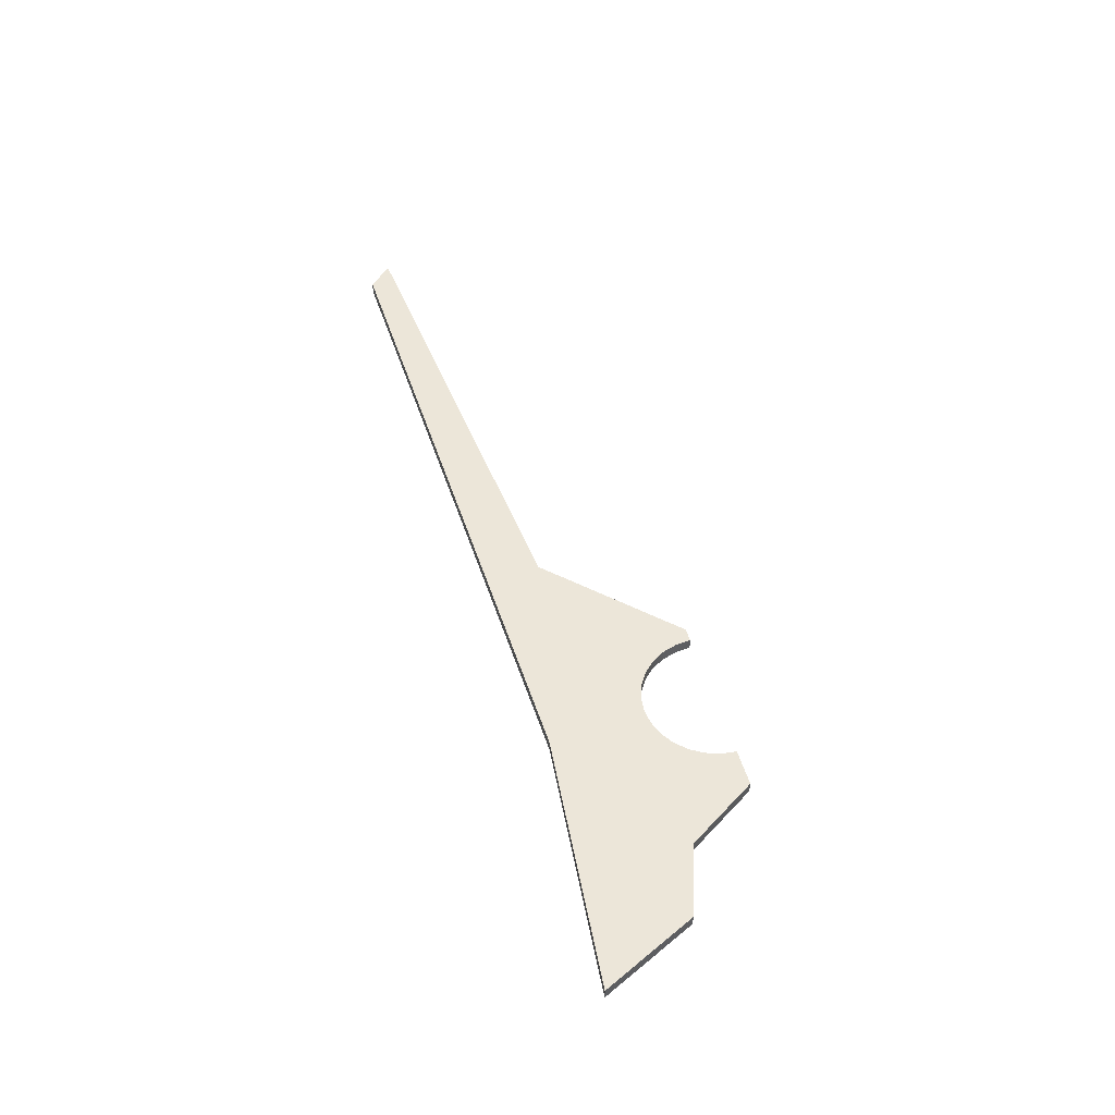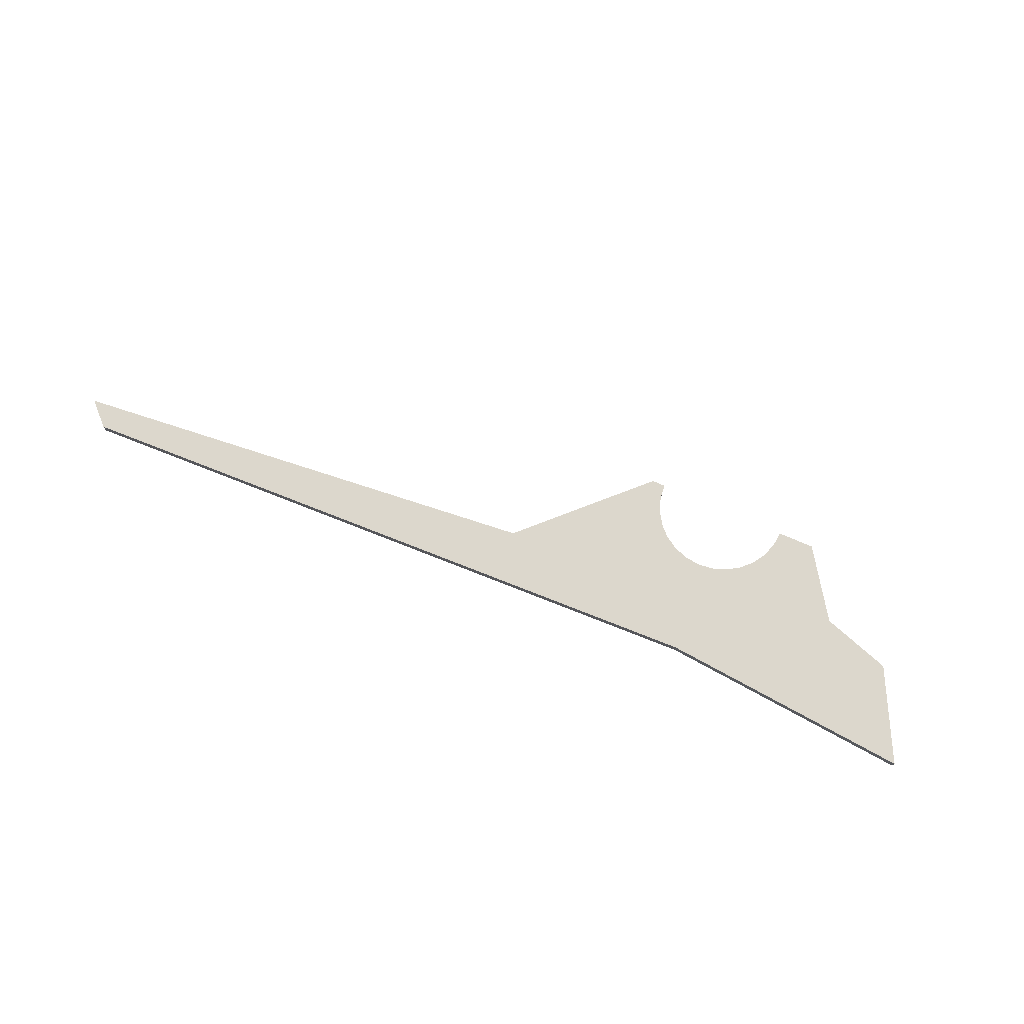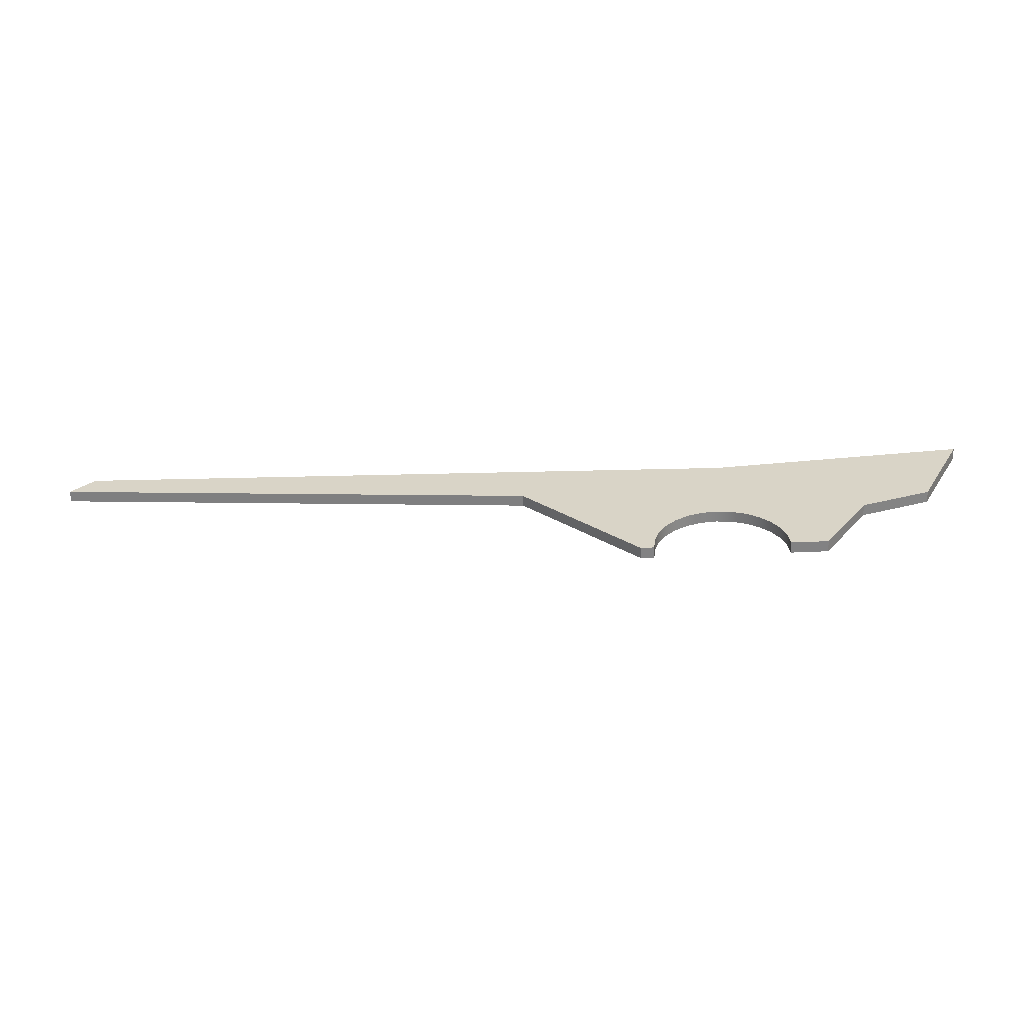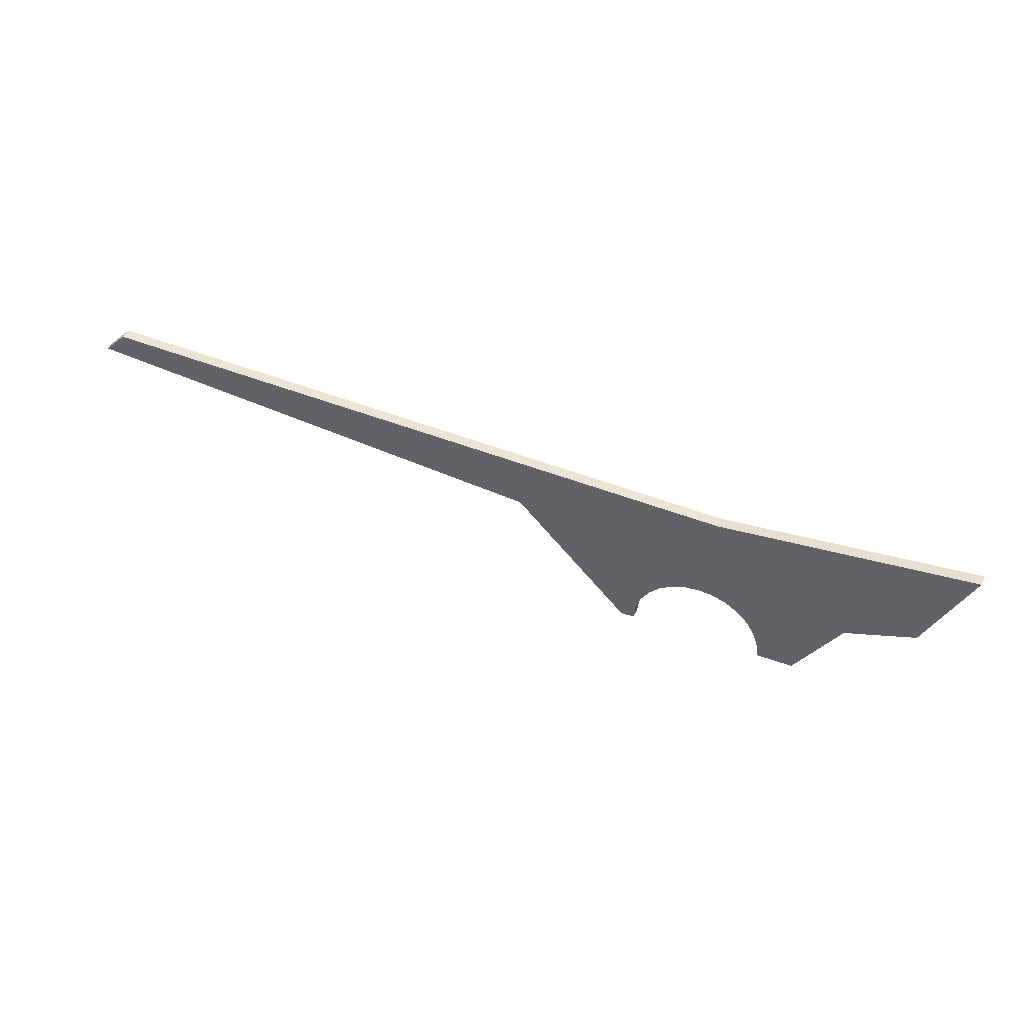
<metadata>
{"format":"obj","ext":"obj","renderer":"f3d","projection":"perspective","resolution":1024,"background":"white","views":[{"elev":48.8,"azim":-105.7,"up":"+Z"},{"elev":72.9,"azim":-156.3,"up":"+Z"},{"elev":-60.8,"azim":-177.6,"up":"+Y"},{"elev":43.6,"azim":-156.5,"up":"+Y"}]}
</metadata>
<code>
v -6.415 -2 0.5
v -6.342 -1.351 0.5
v -6.127 -0.735 0.5
v -5.779 -0.1822 0.5
v -5.318 0.2794 0.5
v -4.765 0.6268 0.5
v -4.149 0.8424 0.5
v -3.5 0.9155 0.5
v -2.851 0.8424 0.5
v -2.235 0.6268 0.5
v -1.682 0.2794 0.5
v -1.221 -0.1822 0.5
v -0.8732 -0.735 0.5
v -0.6576 -1.351 0.5
v -0.5845 -2 0.5
v 0 -2 0.5
v 5 3 0.5
v 26 5 0.5
v 25 6 0.5
v -4 5 0.5
v -15 6 0.5
v -13 2 0.5
v -10 1 0.5
v -8 -2 0.5
v -0.5845 -2 0.5
v -0.5845 -2 5.551e-17
v 0 -2 0
v 0 -2 0.5
v -6.415 -2 5.551e-17
v -6.342 -1.351 0
v -6.127 -0.735 0
v -5.779 -0.1822 0
v -5.318 0.2794 0
v -4.765 0.6268 0
v -4.149 0.8424 0
v -3.5 0.9155 0
v -2.851 0.8424 0
v -2.235 0.6268 0
v -1.682 0.2794 0
v -1.221 -0.1822 0
v -0.8732 -0.735 0
v -0.6576 -1.351 0
v -0.5845 -2 5.551e-17
v -0.5845 -2 0.5
v -0.6576 -1.351 0.5
v -0.8732 -0.735 0.5
v -1.221 -0.1822 0.5
v -1.682 0.2794 0.5
v -2.235 0.6268 0.5
v -2.851 0.8424 0.5
v -3.5 0.9155 0.5
v -4.149 0.8424 0.5
v -4.765 0.6268 0.5
v -5.318 0.2794 0.5
v -5.779 -0.1822 0.5
v -6.127 -0.735 0.5
v -6.342 -1.351 0.5
v -6.415 -2 0.5
v 0 -2 0
v 5 3 0
v 5 3 0.5
v 0 -2 0.5
v 5 3 0
v 26 5 0
v 26 5 0.5
v 5 3 0.5
v -0.5845 -2 5.551e-17
v -0.6576 -1.351 0
v -0.8732 -0.735 0
v -1.221 -0.1822 0
v -1.682 0.2794 0
v -2.235 0.6268 0
v -2.851 0.8424 0
v -3.5 0.9155 0
v -4.149 0.8424 0
v -4.765 0.6268 0
v -5.318 0.2794 0
v -5.779 -0.1822 0
v -6.127 -0.735 0
v -6.342 -1.351 0
v -6.415 -2 5.551e-17
v -8 -2 0
v -10 1 0
v -13 2 0
v -15 6 0
v -4 5 0
v 25 6 0
v 26 5 0
v 5 3 0
v 0 -2 0
v -15 6 0
v -13 2 0
v -13 2 0.5
v -15 6 0.5
v -13 2 0
v -10 1 0
v -10 1 0.5
v -13 2 0.5
v -10 1 0
v -8 -2 0
v -8 -2 0.5
v -10 1 0.5
v -6.415 -2 5.551e-17
v -6.415 -2 0.5
v -8 -2 0.5
v -8 -2 0
v 26 5 0
v 25 6 0
v 25 6 0.5
v 26 5 0.5
v 25 6 0
v -4 5 0
v -4 5 0.5
v 25 6 0.5
v -4 5 0
v -15 6 0
v -15 6 0.5
v -4 5 0.5
f 1 2 24
f 24 2 3
f 24 3 23
f 23 3 4
f 23 4 5
f 5 6 23
f 23 6 7
f 23 7 8
f 9 17 8
f 8 17 22
f 8 22 23
f 9 10 17
f 17 10 11
f 17 11 12
f 12 13 17
f 17 13 14
f 17 14 16
f 16 14 15
f 18 19 17
f 17 19 20
f 17 20 22
f 22 20 21
f 26 27 25
f 25 27 28
f 58 29 57
f 57 29 30
f 57 30 56
f 56 30 31
f 56 31 55
f 55 31 32
f 55 32 54
f 54 32 33
f 54 33 53
f 53 33 34
f 53 34 52
f 52 34 35
f 52 35 51
f 51 35 36
f 51 36 50
f 50 36 37
f 50 37 49
f 49 37 38
f 49 38 48
f 48 38 39
f 48 39 47
f 47 39 40
f 47 40 46
f 46 40 41
f 46 41 45
f 45 41 42
f 45 42 44
f 44 42 43
f 59 60 62
f 62 60 61
f 63 64 66
f 66 64 65
f 67 68 90
f 90 68 89
f 89 68 69
f 89 69 70
f 70 71 89
f 89 71 72
f 89 72 73
f 73 74 89
f 89 74 84
f 89 84 86
f 86 84 85
f 84 74 83
f 83 74 75
f 83 75 76
f 76 77 83
f 83 77 78
f 83 78 79
f 83 79 82
f 82 79 80
f 82 80 81
f 86 87 89
f 89 87 88
f 91 92 94
f 94 92 93
f 95 96 98
f 98 96 97
f 99 100 102
f 102 100 101
f 104 105 103
f 103 105 106
f 107 108 110
f 110 108 109
f 111 112 114
f 114 112 113
f 115 116 118
f 118 116 117

</code>
